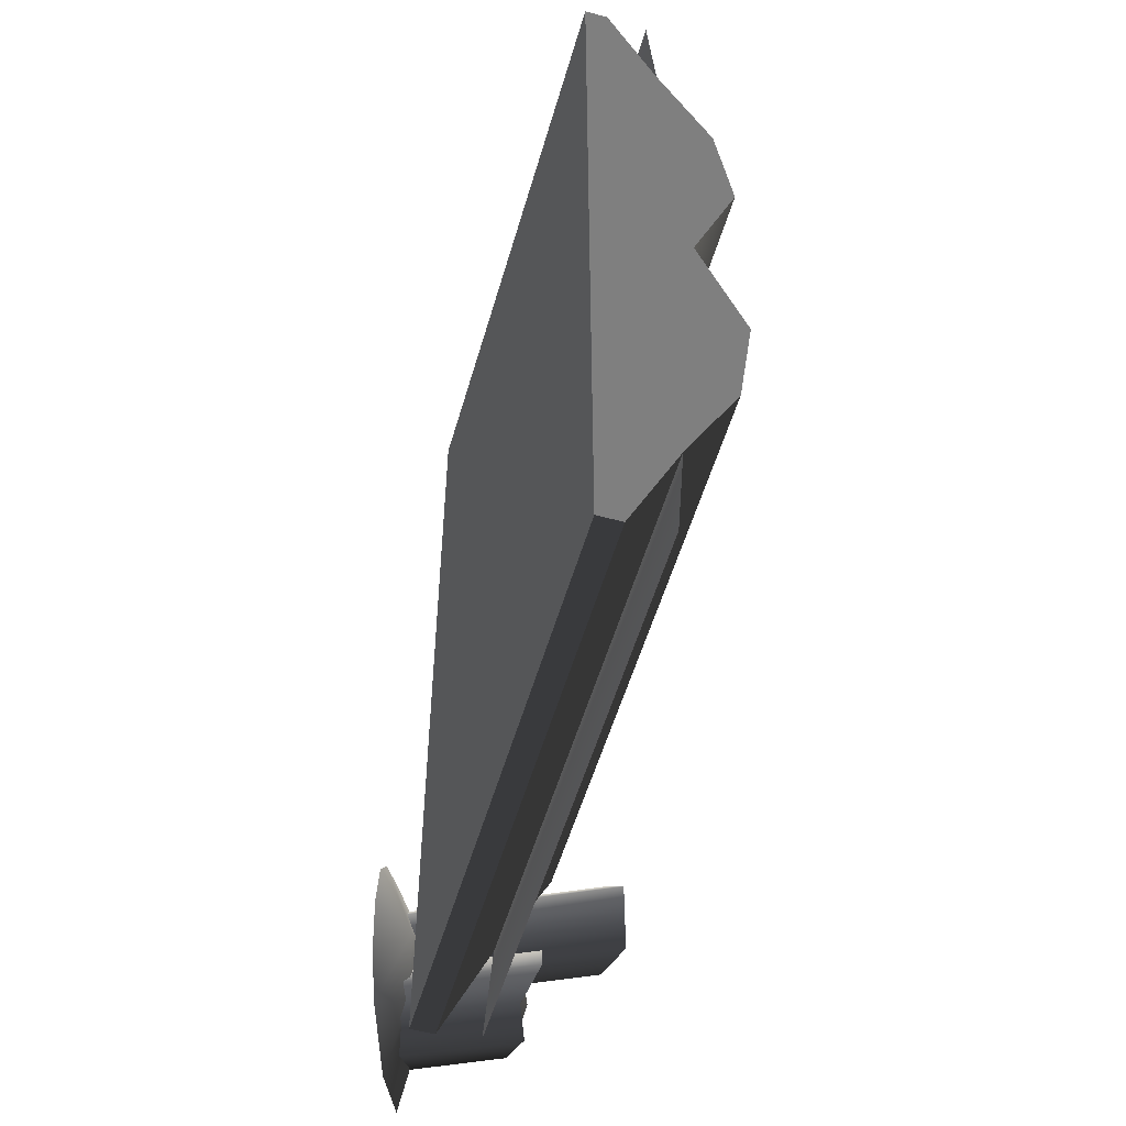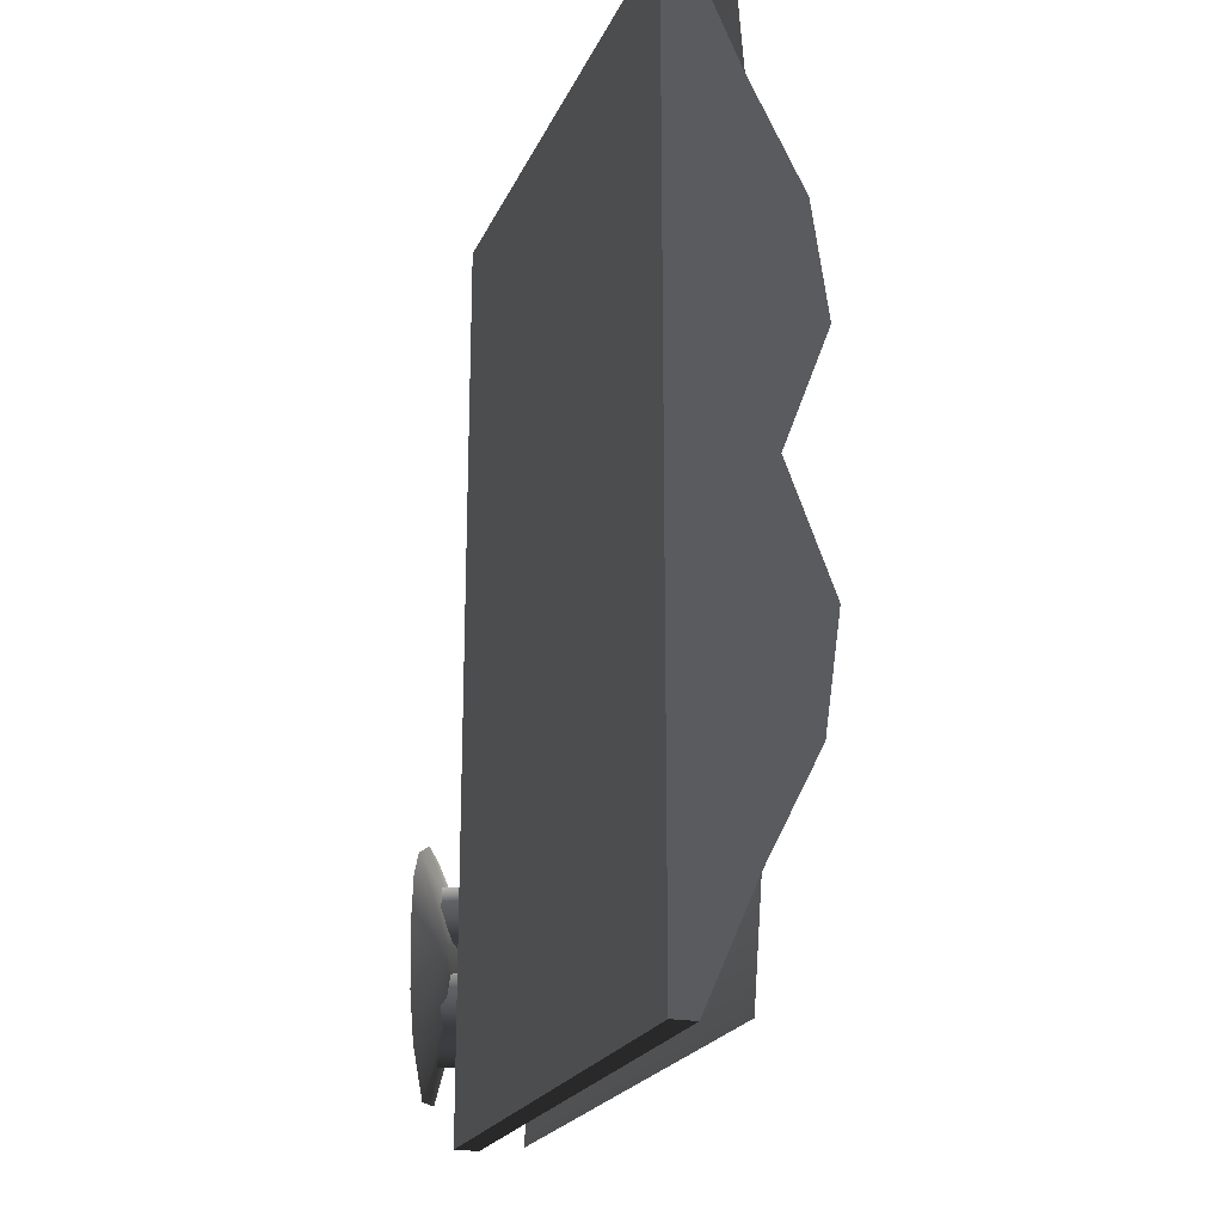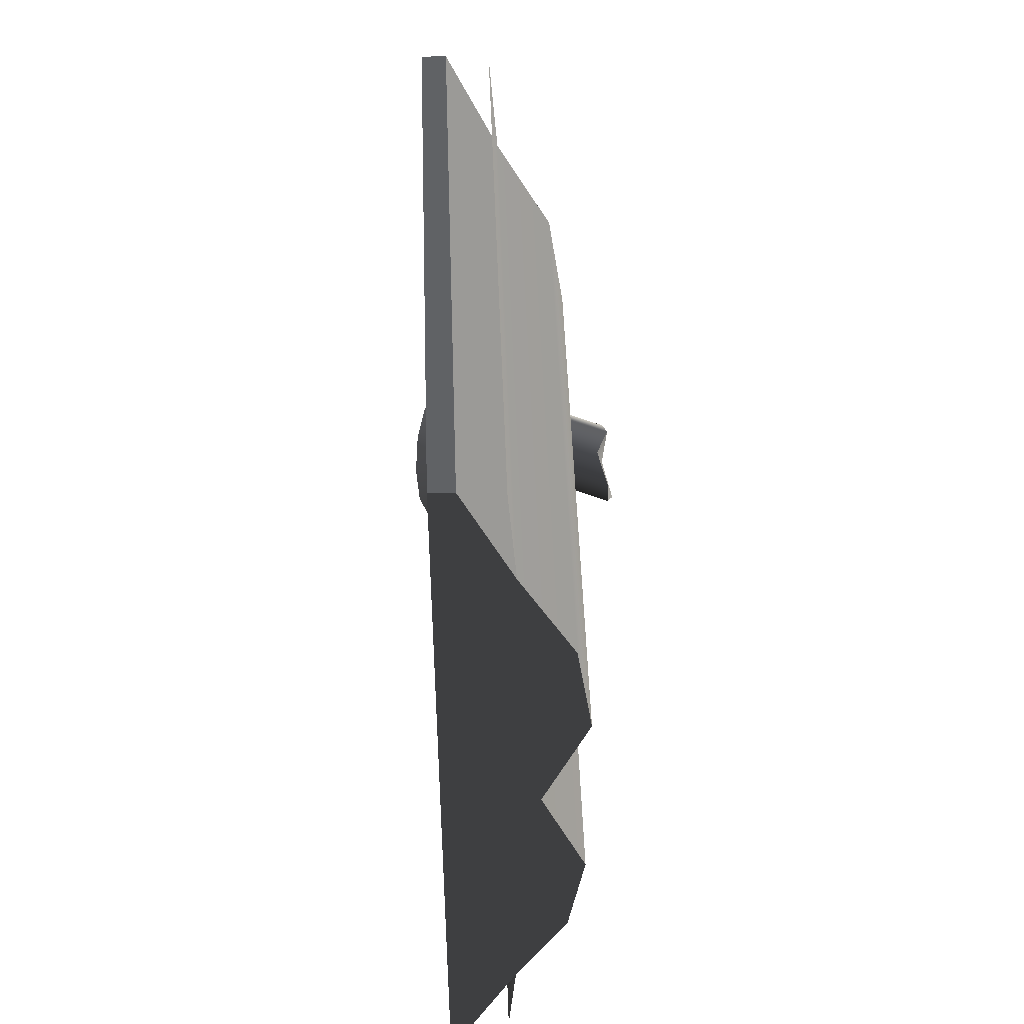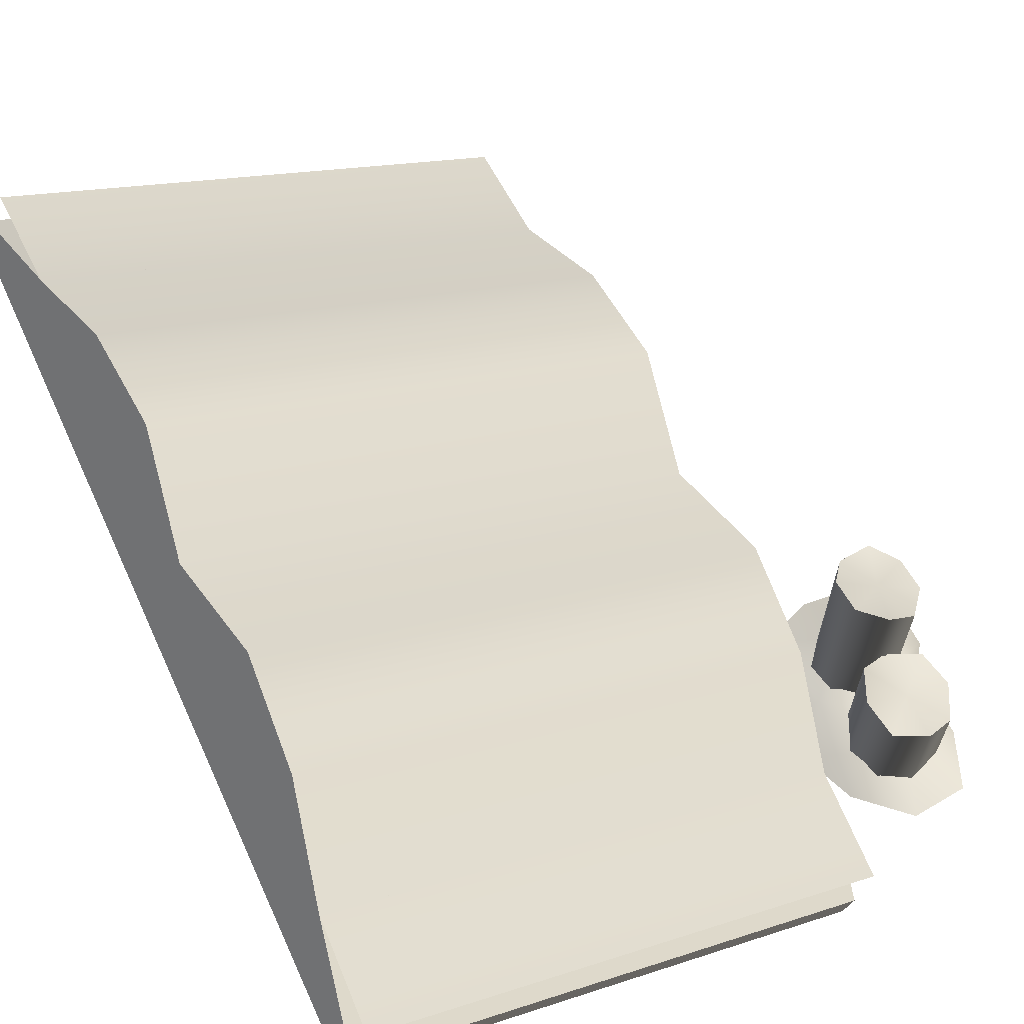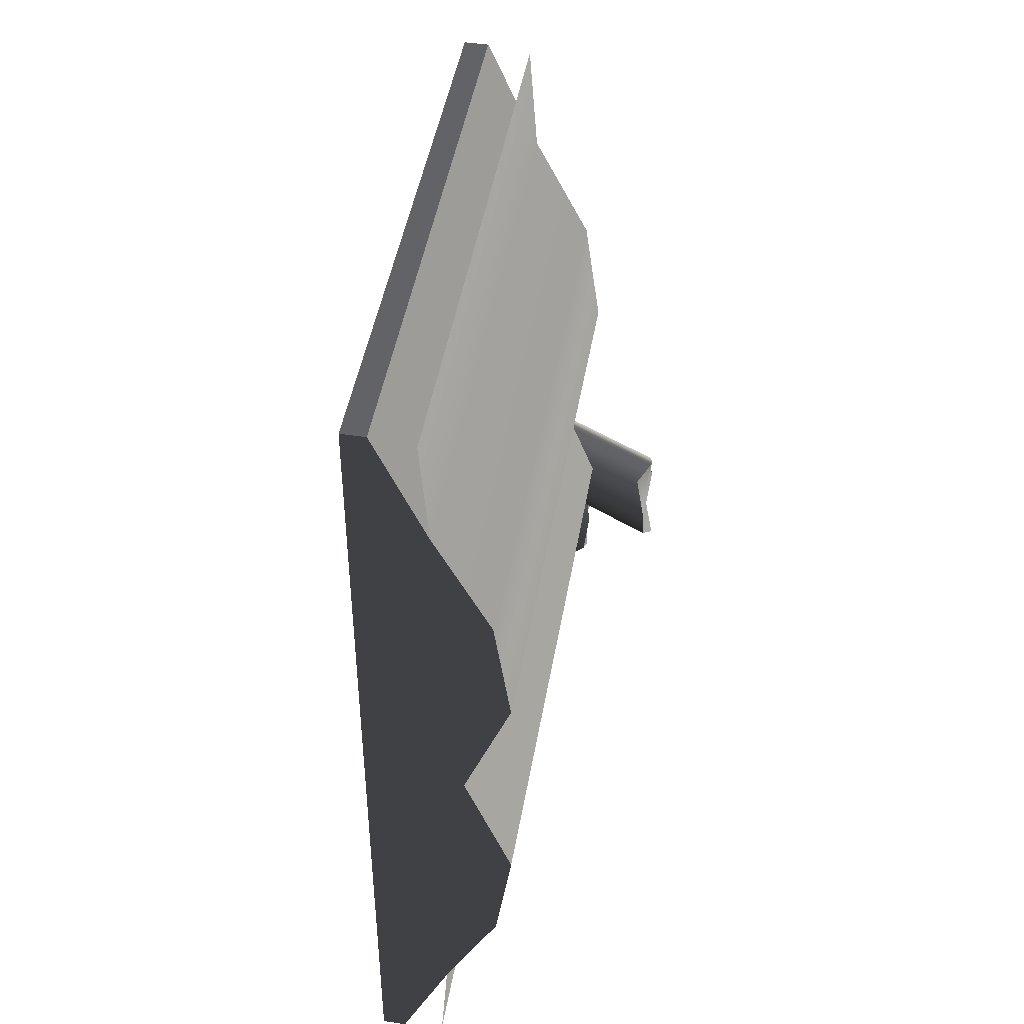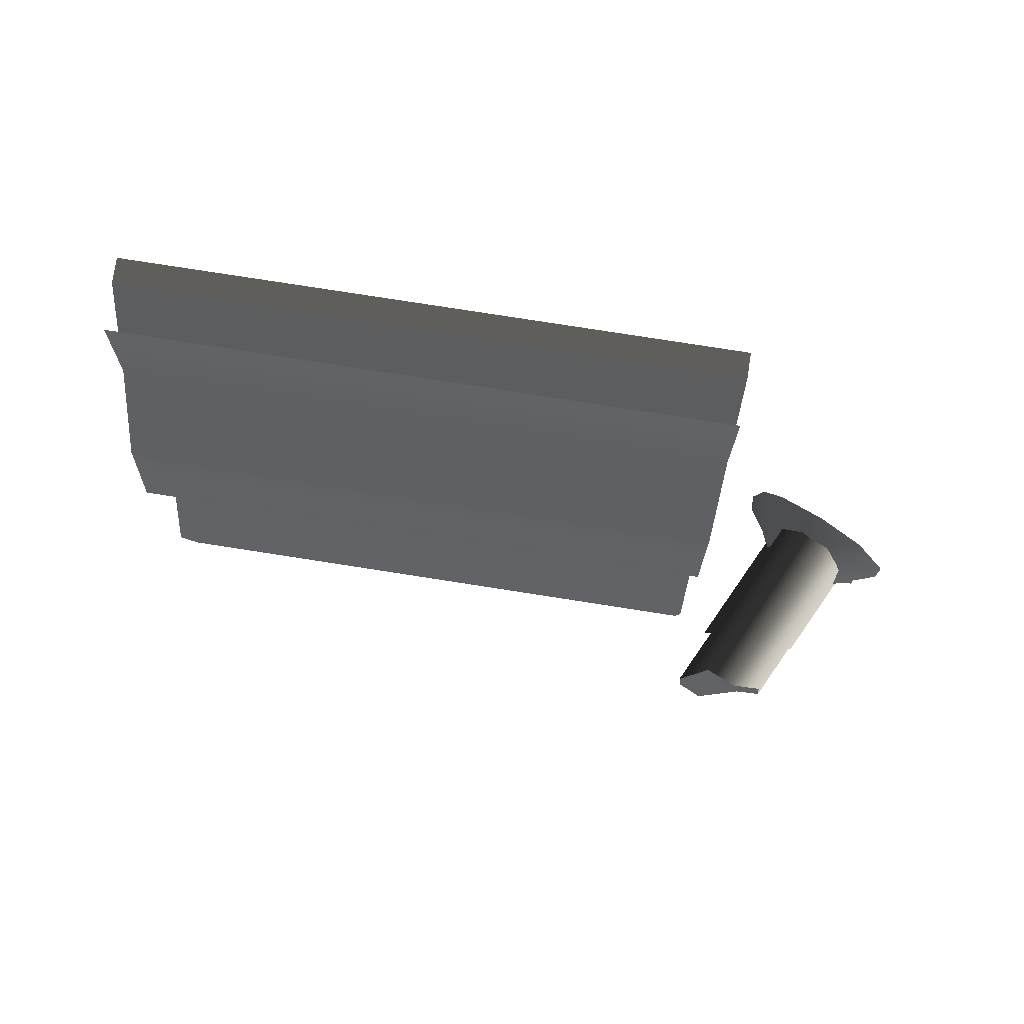
<metadata>
{"format":"obj","ext":"obj","renderer":"f3d","projection":"perspective","resolution":1024,"background":"white","views":[{"elev":-53.8,"azim":100.0,"up":"+Z"},{"elev":-21.1,"azim":97.4,"up":"+Z"},{"elev":49.3,"azim":114.1,"up":"+Z"},{"elev":64.4,"azim":155.3,"up":"+Y"},{"elev":46.0,"azim":125.7,"up":"+Z"},{"elev":78.4,"azim":-145.1,"up":"+Z"}]}
</metadata>
<code>
v 0.1999 1.474 -0.3673
v -0.2227 1.289 -0.3673
v -0.2143 1.272 -0.3673
v 0.1914 1.491 -0.3673
v 0.1651 1.545 0.0007968
v -0.2654 1.376 -0.09687
v 0.1487 1.579 -0.09687
v -0.249 1.343 0.000797
v -0.2597 1.365 -0.1884
v 0.1544 1.567 -0.1884
v -0.2405 1.325 -0.2748
v 0.1736 1.528 -0.2748
v 0.1765 1.522 -0.3631
v -0.2377 1.32 -0.3631
v -0.2654 1.376 0.09846
v 0.1488 1.579 0.09846
v -0.2597 1.365 0.19
v 0.1544 1.567 0.19
v -0.2405 1.325 0.2764
v 0.1736 1.528 0.2764
v -0.2377 1.32 0.3647
v 0.1765 1.522 0.3647
v -0.2227 1.289 -0.3673
v 0.1736 1.528 -0.2748
v -0.2405 1.325 -0.2748
v 0.1914 1.491 -0.3673
v 0.1999 1.474 -0.3673
v -0.2143 1.272 -0.3673
v 0.1999 1.474 0.0007973
v -0.2143 1.272 0.0007975
v -0.2143 1.272 0.3689
v 0.1999 1.474 0.3689
v -0.249 1.343 0.000797
v -0.2654 1.376 0.09846
v -0.2143 1.272 0.0007975
v -0.2654 1.376 -0.09687
v -0.2597 1.365 0.19
v -0.2405 1.325 0.2764
v -0.2143 1.272 0.3689
v -0.2227 1.289 0.3689
v -0.2597 1.365 -0.1884
v -0.2405 1.325 -0.2748
v -0.2143 1.272 -0.3673
v -0.2227 1.289 -0.3673
v 0.1736 1.528 -0.2748
v 0.1999 1.474 -0.3673
v 0.1999 1.474 0.0007973
v 0.1914 1.491 -0.3673
v 0.1544 1.567 -0.1884
v 0.1487 1.579 -0.09687
v 0.1651 1.545 0.0007968
v 0.1488 1.579 0.09846
v 0.1544 1.567 0.19
v 0.1736 1.528 0.2764
v 0.1999 1.474 0.3689
v 0.1914 1.491 0.3689
v -0.2227 1.289 0.3689
v 0.1999 1.474 0.3689
v -0.2143 1.272 0.3689
v 0.1914 1.491 0.3689
v 0.1736 1.528 0.2764
v -0.2227 1.289 0.3689
v -0.2405 1.325 0.2764
v 0.1914 1.491 0.3689
v -0.2774 1.227 -0.2751
v -0.2864 1.25 -0.1966
v -0.298 1.248 -0.2563
v -0.2613 1.227 -0.2368
v -0.3435 1.25 -0.2378
v -0.3493 1.268 -0.1996
v -0.3253 1.244 -0.1521
v -0.2806 1.227 -0.1229
v -0.3221 1.227 -0.1062
v -0.364 1.227 -0.1097
v -0.3677 1.244 -0.1521
v -0.3934 1.227 -0.1409
v -0.3947 1.227 -0.1788
v -0.3764 1.227 -0.2092
v -0.3435 1.25 -0.2378
v -0.382 1.227 -0.2604
v -0.3648 1.227 -0.3071
v -0.3181 1.227 -0.3121
v -0.298 1.248 -0.2563
v -0.2774 1.227 -0.2751
v -0.2634 1.227 -0.1449
v -0.2563 1.227 -0.1871
v -0.3296 1.328 -0.245
v -0.2908 1.353 -0.2438
v -0.303 1.35 -0.2167
v -0.3014 1.334 -0.2716
v -0.3285 1.332 -0.2838
v -0.3563 1.312 -0.2732
v -0.3685 1.317 -0.2461
v -0.3579 1.328 -0.2183
v -0.3308 1.328 -0.2061
v -0.3685 1.317 -0.2461
v -0.3564 1.233 -0.2733
v -0.3563 1.312 -0.2732
v -0.3686 1.233 -0.2461
v -0.3579 1.328 -0.2183
v -0.358 1.233 -0.2182
v -0.3308 1.328 -0.2061
v -0.3308 1.233 -0.206
v -0.303 1.35 -0.2167
v -0.3029 1.233 -0.2166
v -0.2908 1.353 -0.2438
v -0.3029 1.233 -0.2166
v -0.303 1.35 -0.2167
v -0.2907 1.233 -0.2438
v -0.3014 1.334 -0.2716
v -0.3013 1.233 -0.2717
v -0.3285 1.332 -0.2838
v -0.3285 1.233 -0.2839
v -0.3563 1.312 -0.2732
v -0.3564 1.233 -0.2733
v -0.348 1.231 -0.2058
v -0.3654 1.382 -0.1848
v -0.3654 1.231 -0.1848
v -0.348 1.388 -0.2058
v -0.3628 1.382 -0.1576
v -0.3628 1.231 -0.1576
v -0.3417 1.396 -0.1402
v -0.3417 1.231 -0.1402
v -0.3145 1.397 -0.1428
v -0.3145 1.231 -0.1428
v -0.3145 1.397 -0.1428
v -0.3313 1.396 -0.1743
v -0.2971 1.416 -0.1639
v -0.2998 1.416 -0.1911
v -0.3208 1.413 -0.2084
v -0.348 1.388 -0.2058
v -0.3654 1.382 -0.1848
v -0.3628 1.382 -0.1576
v -0.3417 1.396 -0.1402
v -0.3145 1.231 -0.1428
v -0.2971 1.416 -0.1639
v -0.2971 1.231 -0.1639
v -0.3145 1.397 -0.1428
v -0.2971 1.231 -0.1639
v -0.2998 1.416 -0.1911
v -0.2998 1.231 -0.1911
v -0.2971 1.416 -0.1639
v -0.3208 1.413 -0.2084
v -0.3208 1.231 -0.2084
v -0.348 1.388 -0.2058
v -0.348 1.231 -0.2058
g Rostrum_Preset_01_(1)_6435_73
f 1 3 2
f 2 4 1
f 5 7 6
f 6 8 5
f 9 6 7
f 7 10 9
f 11 9 10
f 10 12 11
f 11 12 13
f 13 14 11
f 5 8 15
f 15 16 5
f 16 15 17
f 17 18 16
f 18 17 19
f 19 20 18
f 20 19 21
f 21 22 20
f 23 25 24
f 24 26 23
f 27 29 28
f 30 28 29
f 30 29 31
f 32 31 29
f 33 35 34
f 36 35 33
f 34 35 37
f 37 35 38
f 38 35 39
f 39 40 38
f 41 35 36
f 42 35 41
f 43 35 42
f 42 44 43
f 45 47 46
f 46 48 45
f 49 47 45
f 50 47 49
f 50 51 47
f 52 47 51
f 53 47 52
f 54 47 53
f 55 47 54
f 54 56 55
f 57 59 58
f 58 60 57
f 61 63 62
f 62 64 61
f 65 67 66
f 66 68 65
f 66 67 69
f 69 70 66
f 66 70 71
f 71 72 66
f 71 73 72
f 74 73 71
f 71 75 74
f 75 71 70
f 76 74 75
f 75 77 76
f 70 77 75
f 78 77 70
f 70 79 78
f 79 80 78
f 79 81 80
f 79 82 81
f 82 79 83
f 83 84 82
f 85 66 72
f 86 66 85
f 68 66 86
f 87 89 88
f 87 88 90
f 87 90 91
f 87 91 92
f 87 92 93
f 87 93 94
f 87 94 95
f 87 95 89
f 96 98 97
f 97 99 96
f 100 96 99
f 99 101 100
f 102 100 101
f 101 103 102
f 104 102 103
f 103 105 104
f 106 108 107
f 107 109 106
f 110 106 109
f 109 111 110
f 112 110 111
f 111 113 112
f 114 112 113
f 113 115 114
f 116 118 117
f 117 119 116
f 120 117 118
f 118 121 120
f 122 120 121
f 121 123 122
f 124 122 123
f 123 125 124
f 126 128 127
f 128 129 127
f 129 130 127
f 130 131 127
f 131 132 127
f 132 133 127
f 133 134 127
f 134 126 127
f 135 137 136
f 136 138 135
f 139 141 140
f 140 142 139
f 143 140 141
f 141 144 143
f 145 143 144
f 144 146 145

</code>
